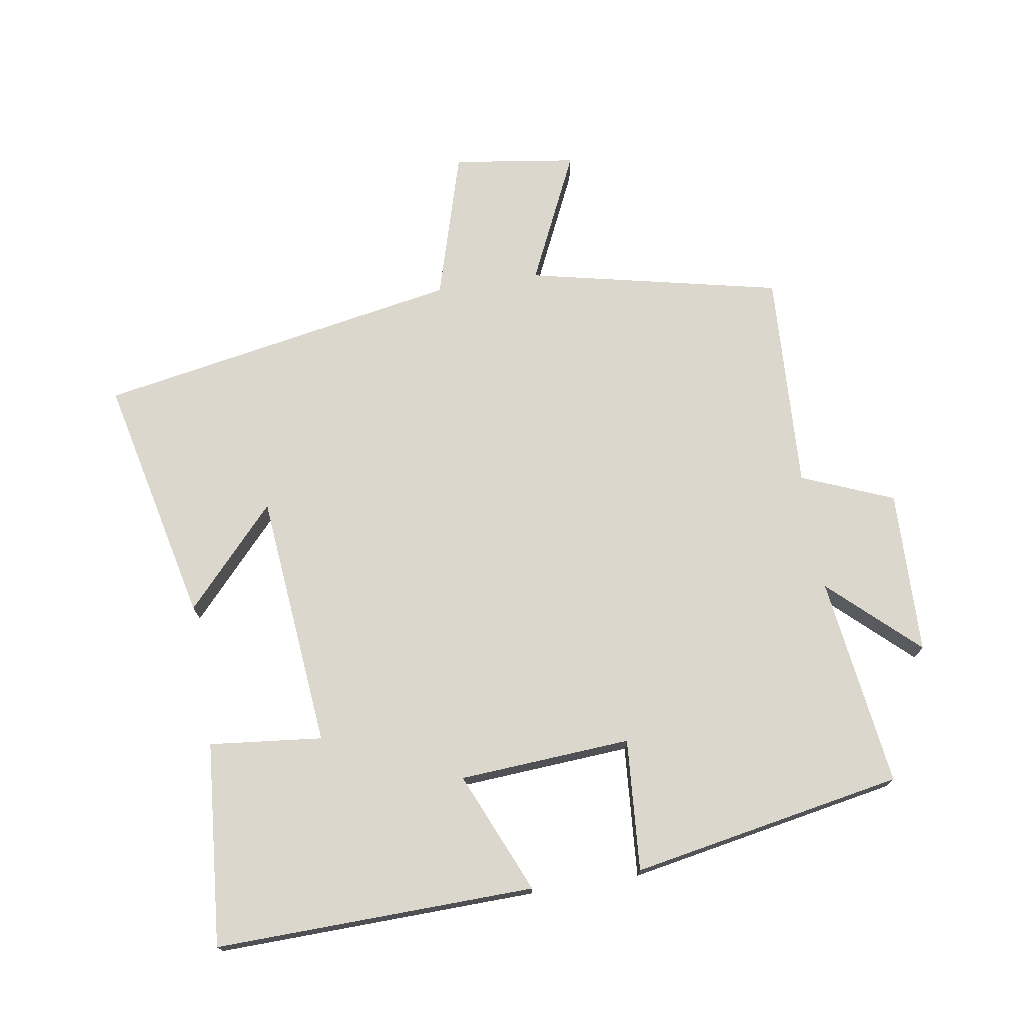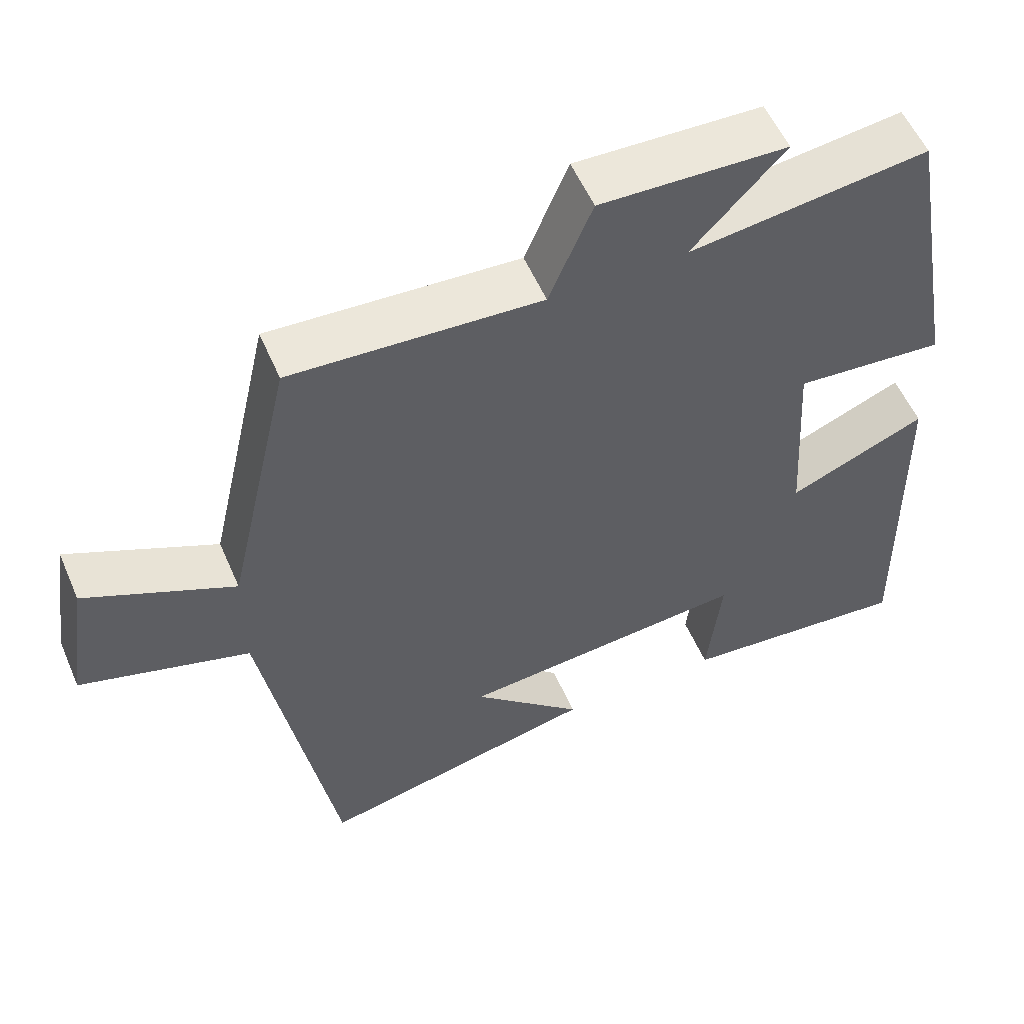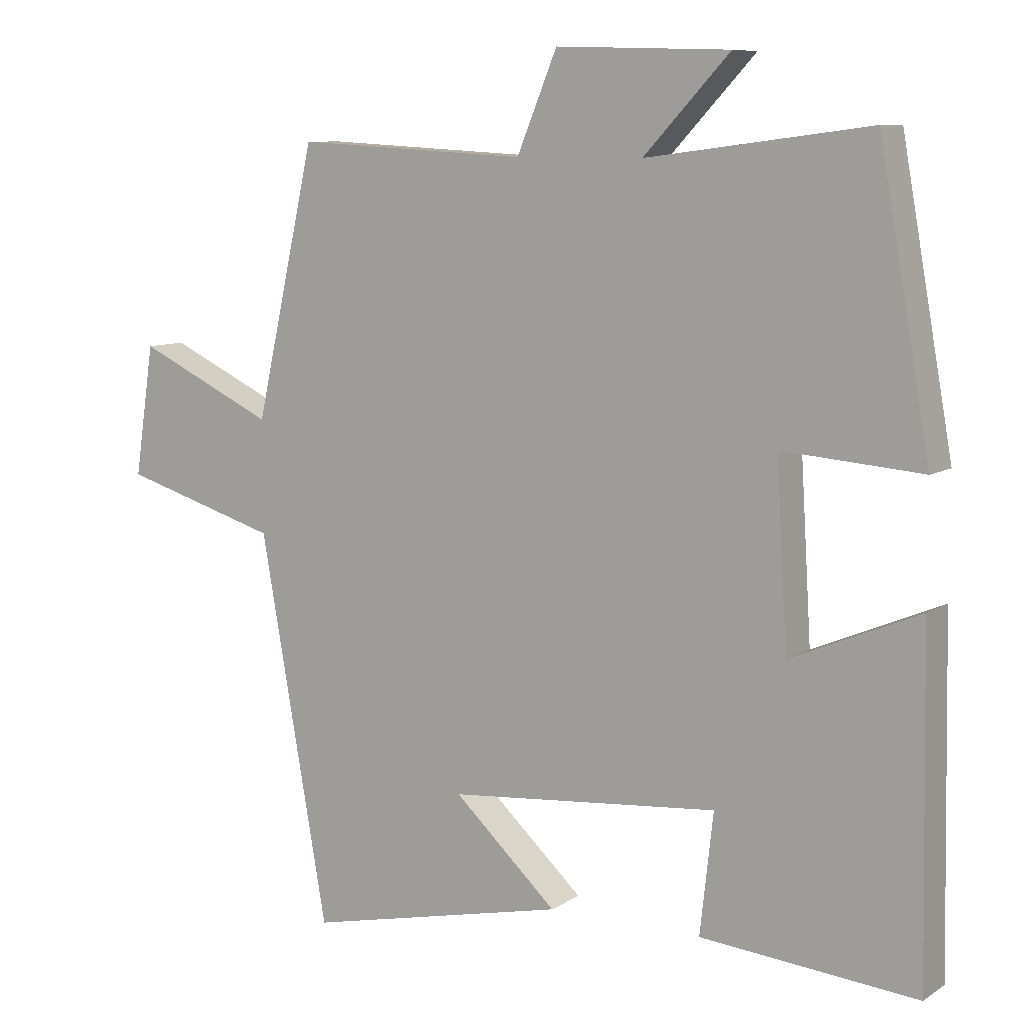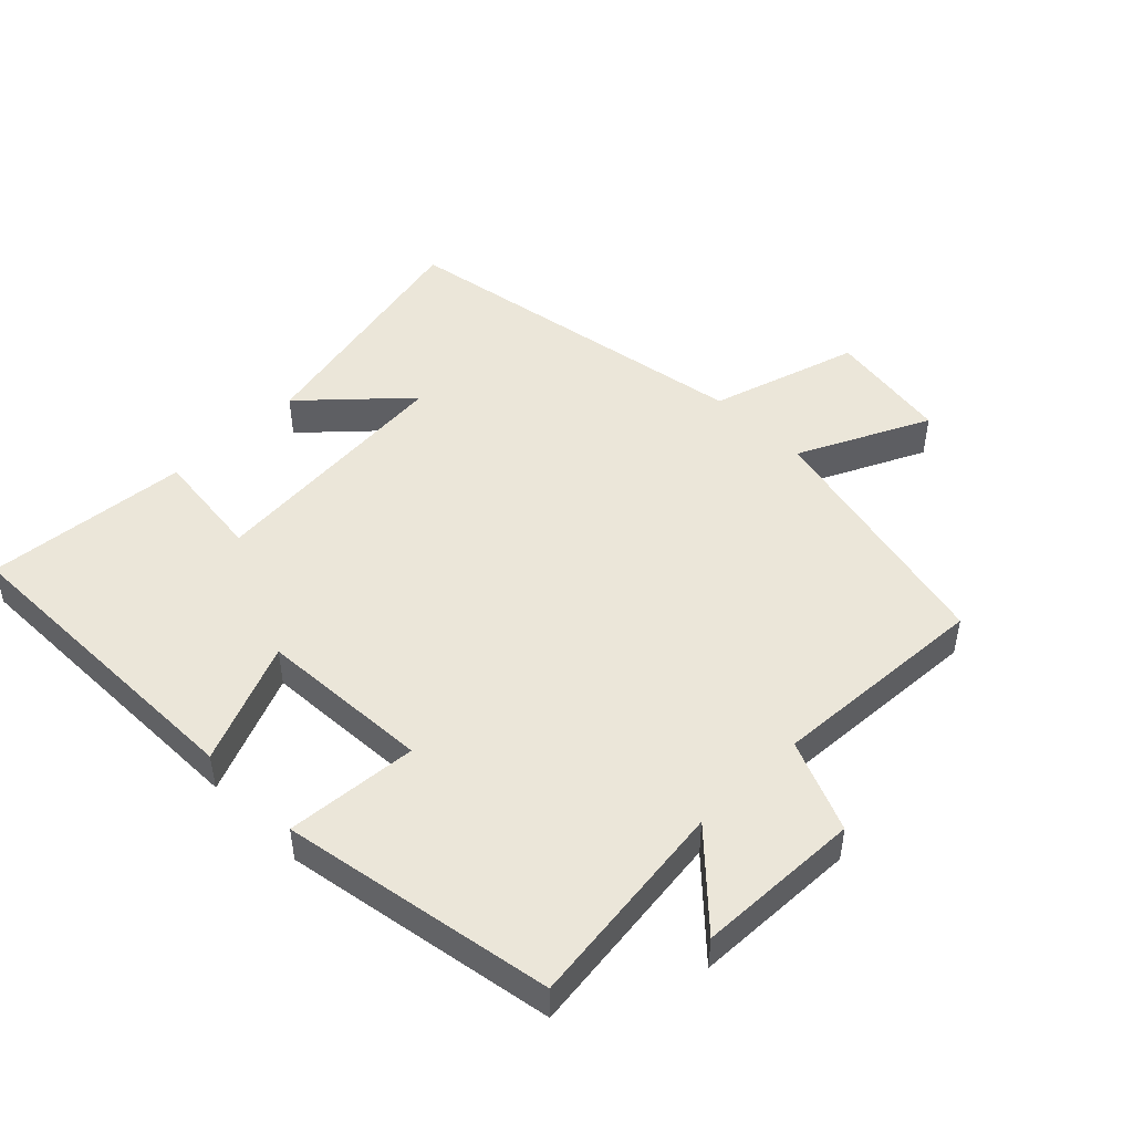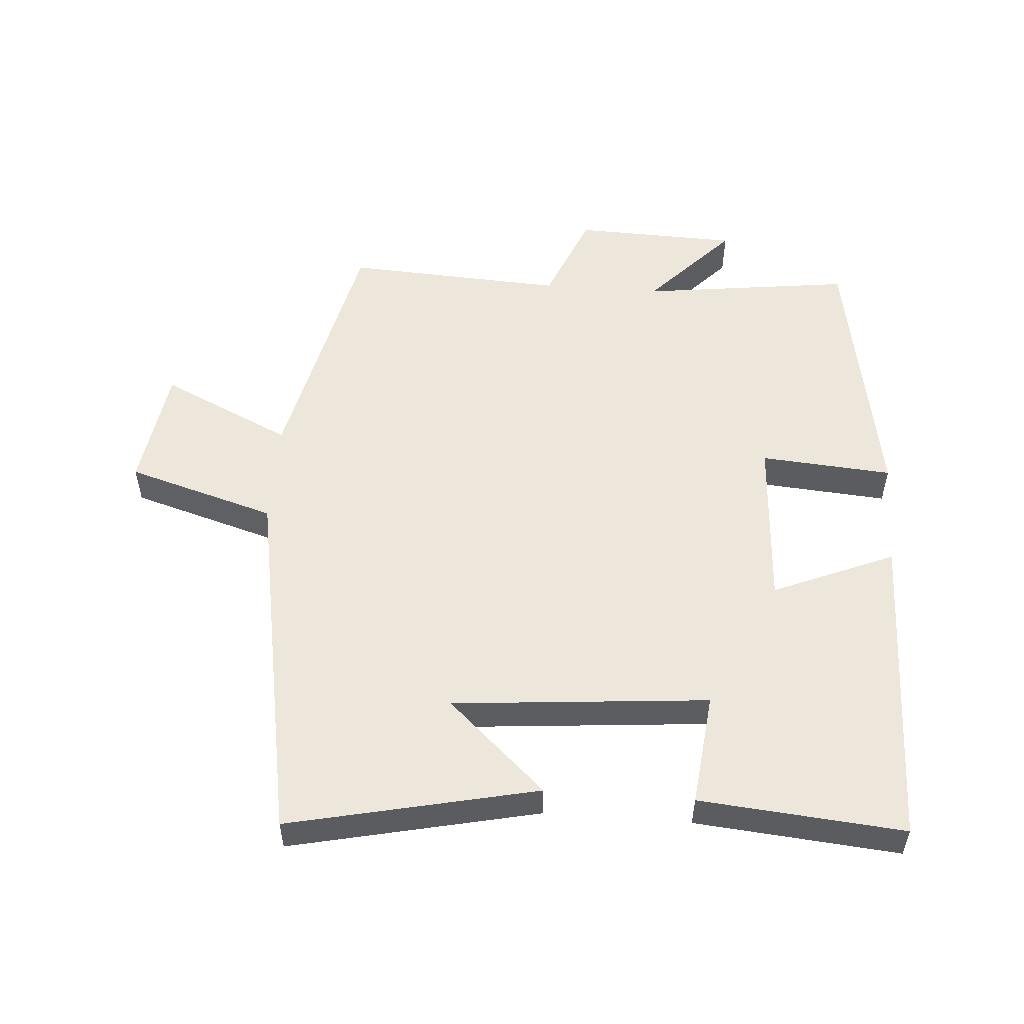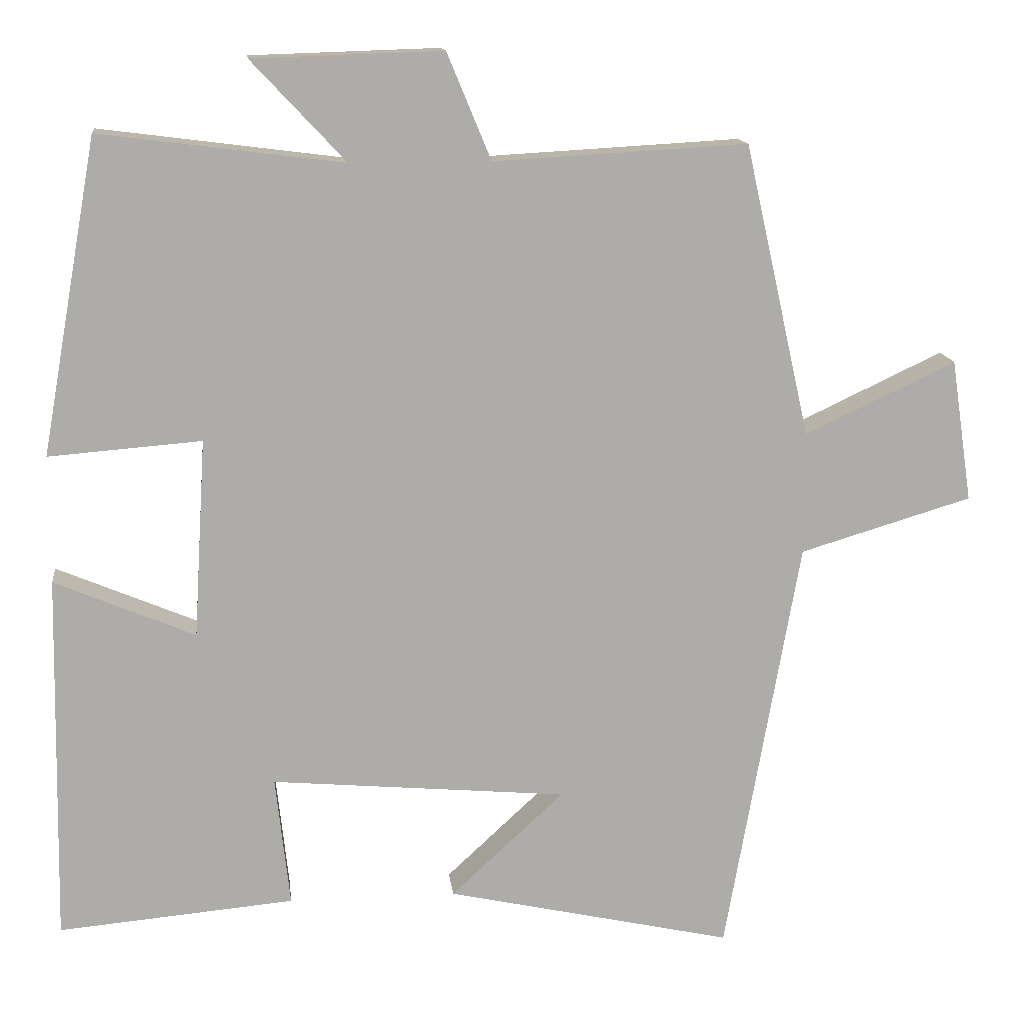
<metadata>
{"format":"obj","ext":"obj","renderer":"f3d","projection":"perspective","resolution":1024,"background":"white","views":[{"elev":73.3,"azim":-99.4,"up":"+Y"},{"elev":55.4,"azim":156.8,"up":"+Z"},{"elev":8.7,"azim":-148.3,"up":"+Z"},{"elev":47.9,"azim":-44.6,"up":"+Y"},{"elev":53.5,"azim":-175.8,"up":"+Y"},{"elev":13.6,"azim":-6.5,"up":"+Z"}]}
</metadata>
<code>
v 0.402 0.07 -0.583
v 0.024 0.07 -0.5
v 0.173 0.07 -0.362
v -0.217 0.07 -0.328
v -0.198 0.07 -0.5
v -0.509 0.07 -0.528
v -0.5 0.07 -0.041
v -0.315 0.07 -0.119
v -0.299 0.07 0.143
v -0.5 0.07 0.127
v -0.426 0.07 0.541
v -0.105 0.07 0.5
v -0.229 0.07 0.632
v 0.021 0.07 0.64
v 0.079 0.07 0.5
v 0.413 0.07 0.519
v 0.5 0.07 0.133
v 0.699 0.07 0.227
v 0.727 0.07 0.039
v 0.5 0.07 -0.029
v 0.402 0 -0.583
v 0.024 0 -0.5
v 0.173 0 -0.362
v -0.217 0 -0.328
v -0.198 0 -0.5
v -0.509 0 -0.528
v -0.5 0 -0.041
v -0.315 0 -0.119
v -0.299 0 0.143
v -0.5 0 0.127
v -0.426 0 0.541
v -0.105 0 0.5
v -0.229 0 0.632
v 0.021 0 0.64
v 0.079 0 0.5
v 0.413 0 0.519
v 0.5 0 0.133
v 0.699 0 0.227
v 0.727 0 0.039
v 0.5 0 -0.029
f 17 18 19 20
f 17 20 1
f 16 17 1
f 15 16 1
f 12 13 14 15
f 12 15 1
f 9 10 11 12
f 8 9 12
f 6 7 8
f 5 6 8
f 4 5 8
f 3 4 8 12
f 1 2 3
f 1 3 12
f 40 39 38 37
f 21 40 37
f 21 37 36
f 21 36 35
f 35 34 33 32
f 21 35 32
f 32 31 30 29
f 32 29 28
f 28 27 26
f 28 26 25
f 28 25 24
f 32 28 24 23
f 23 22 21
f 32 23 21
f 1 21 22 2
f 2 22 23 3
f 3 23 24 4
f 4 24 25 5
f 5 25 26 6
f 6 26 27 7
f 7 27 28 8
f 8 28 29 9
f 9 29 30 10
f 10 30 31 11
f 11 31 32 12
f 12 32 33 13
f 13 33 34 14
f 14 34 35 15
f 15 35 36 16
f 16 36 37 17
f 17 37 38 18
f 18 38 39 19
f 19 39 40 20
f 20 40 21 1

</code>
